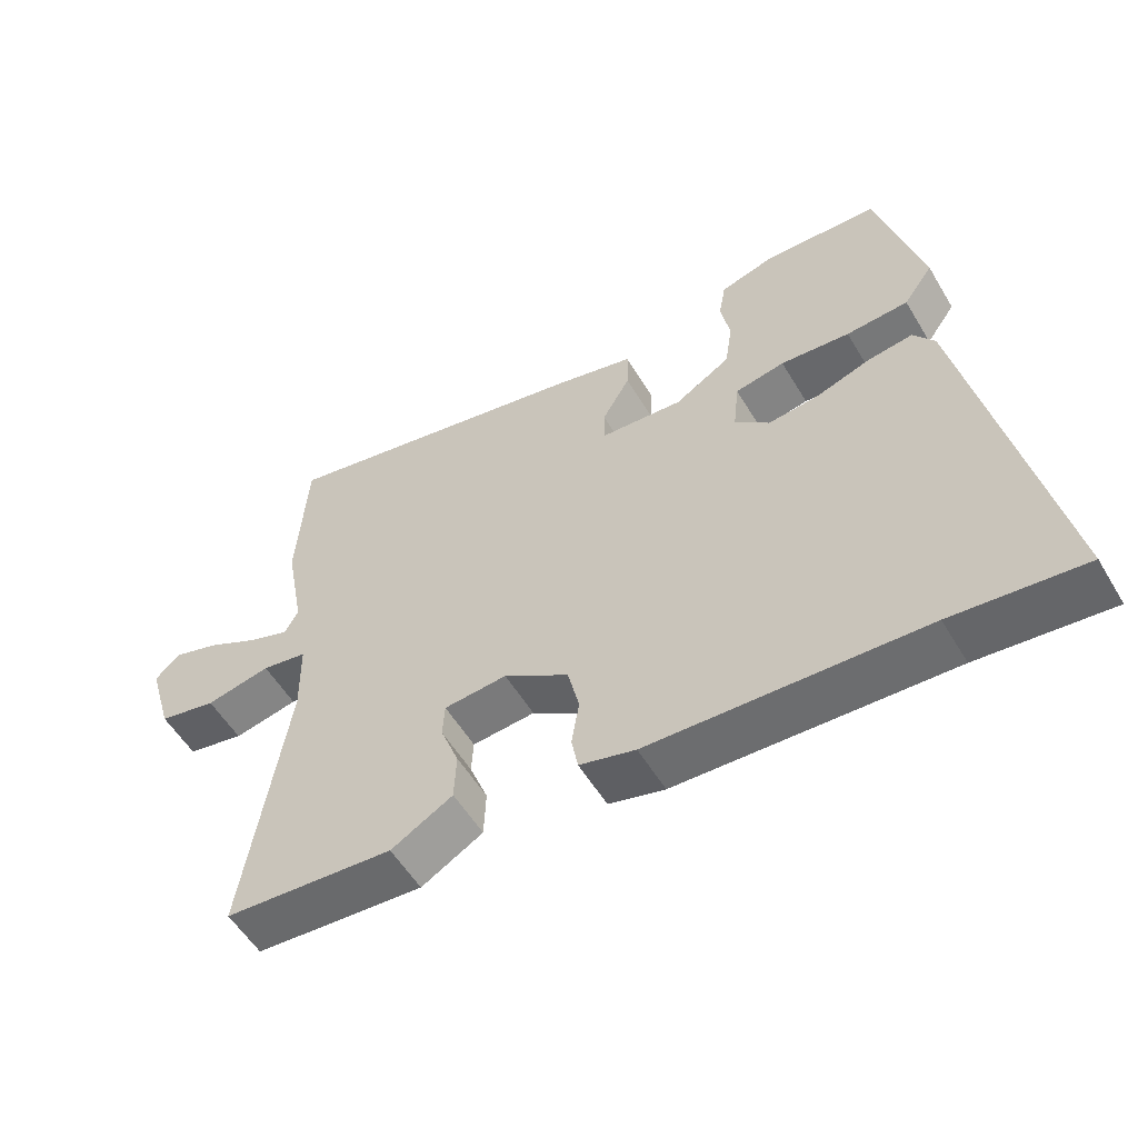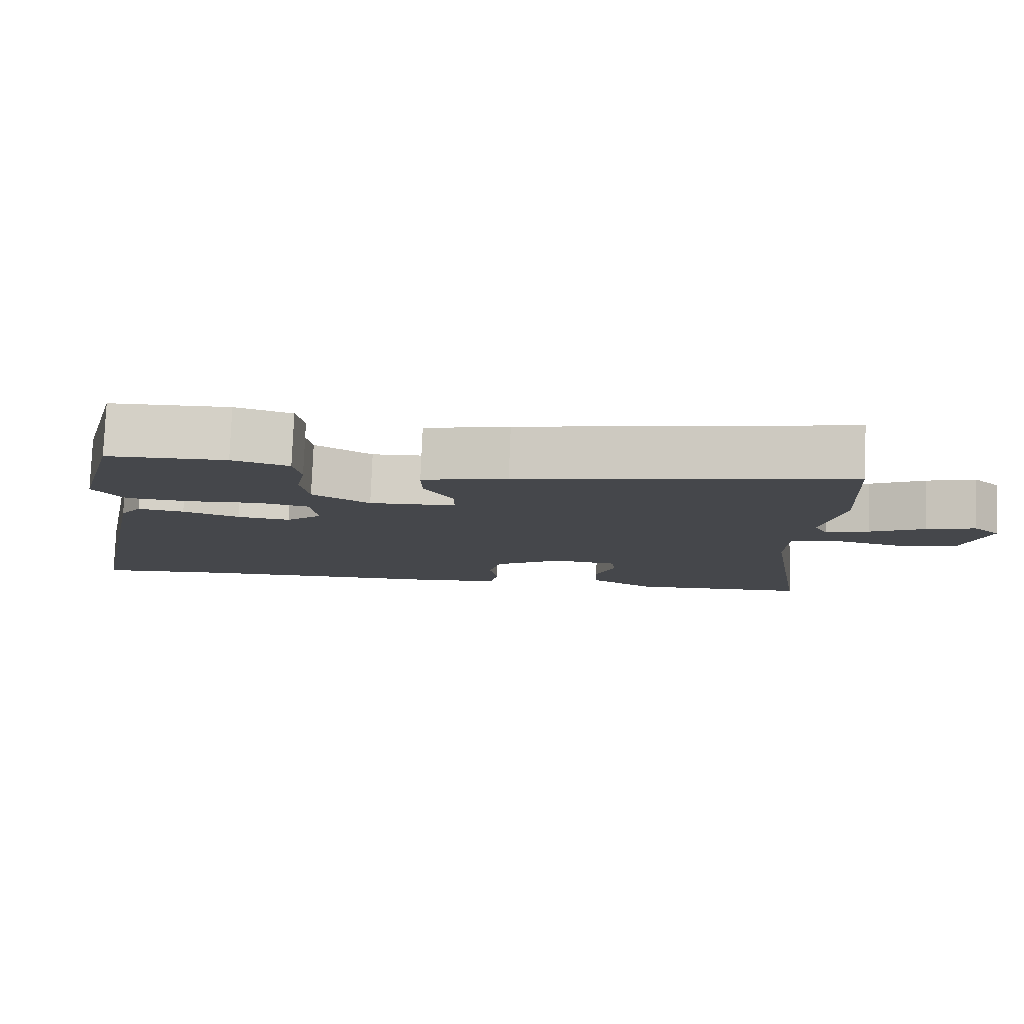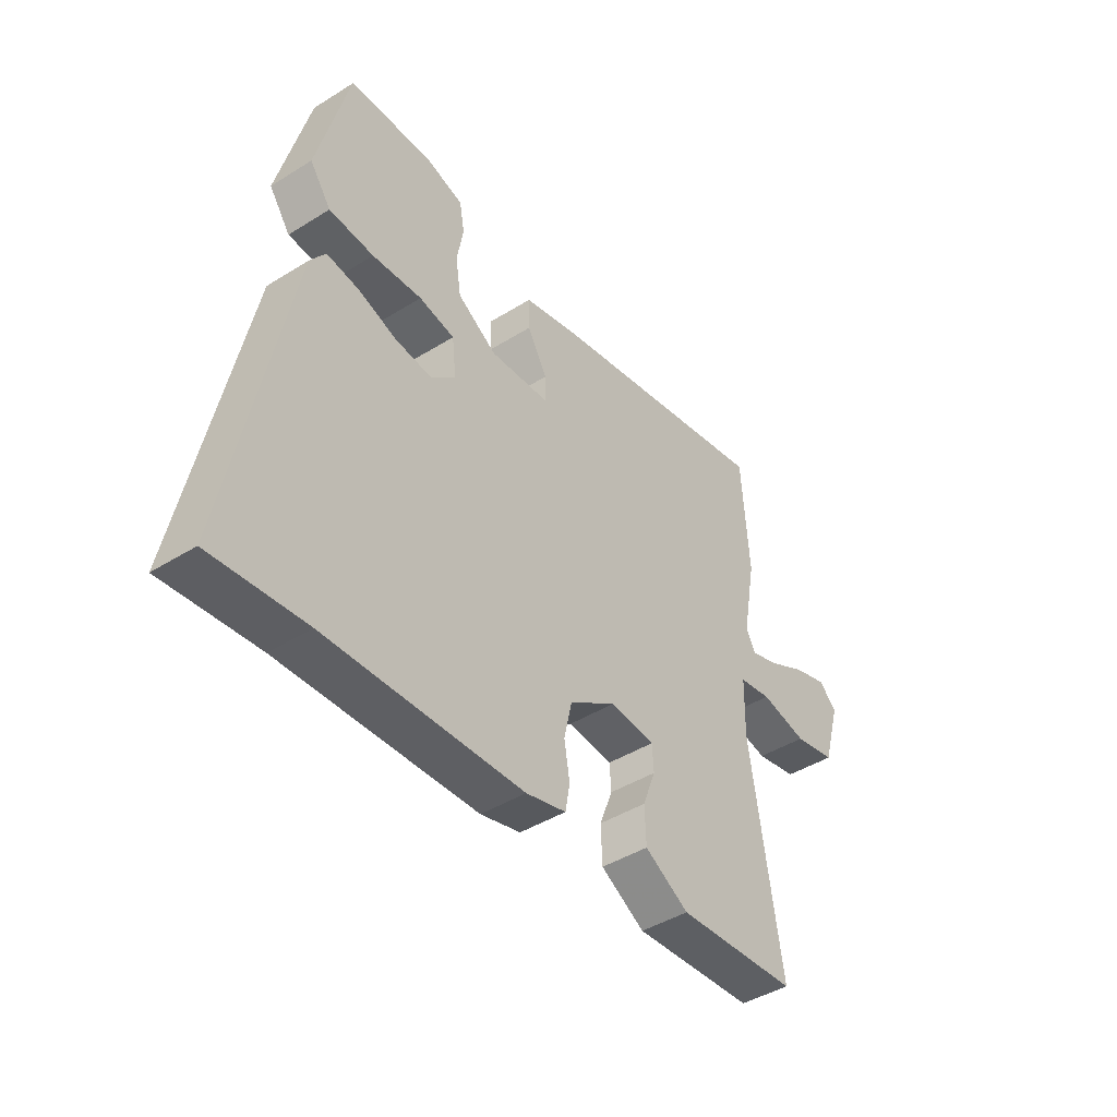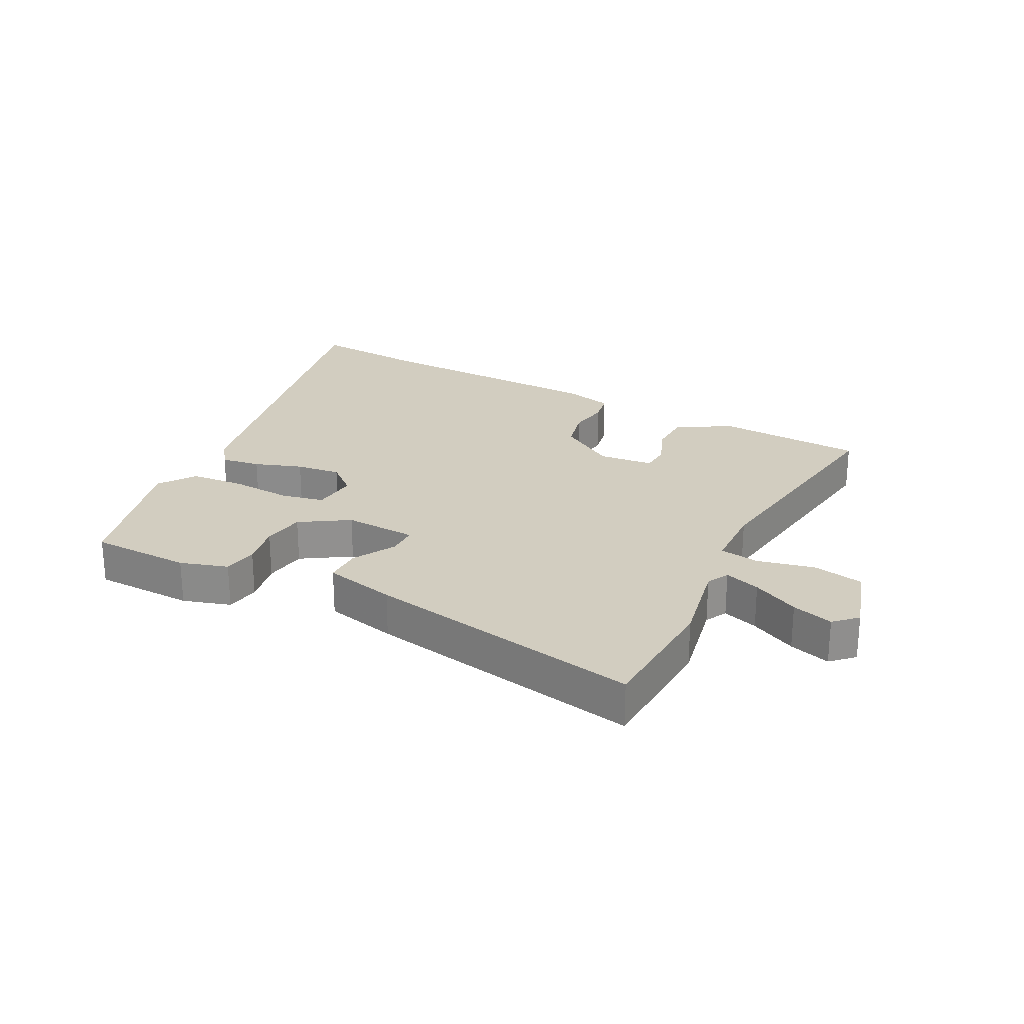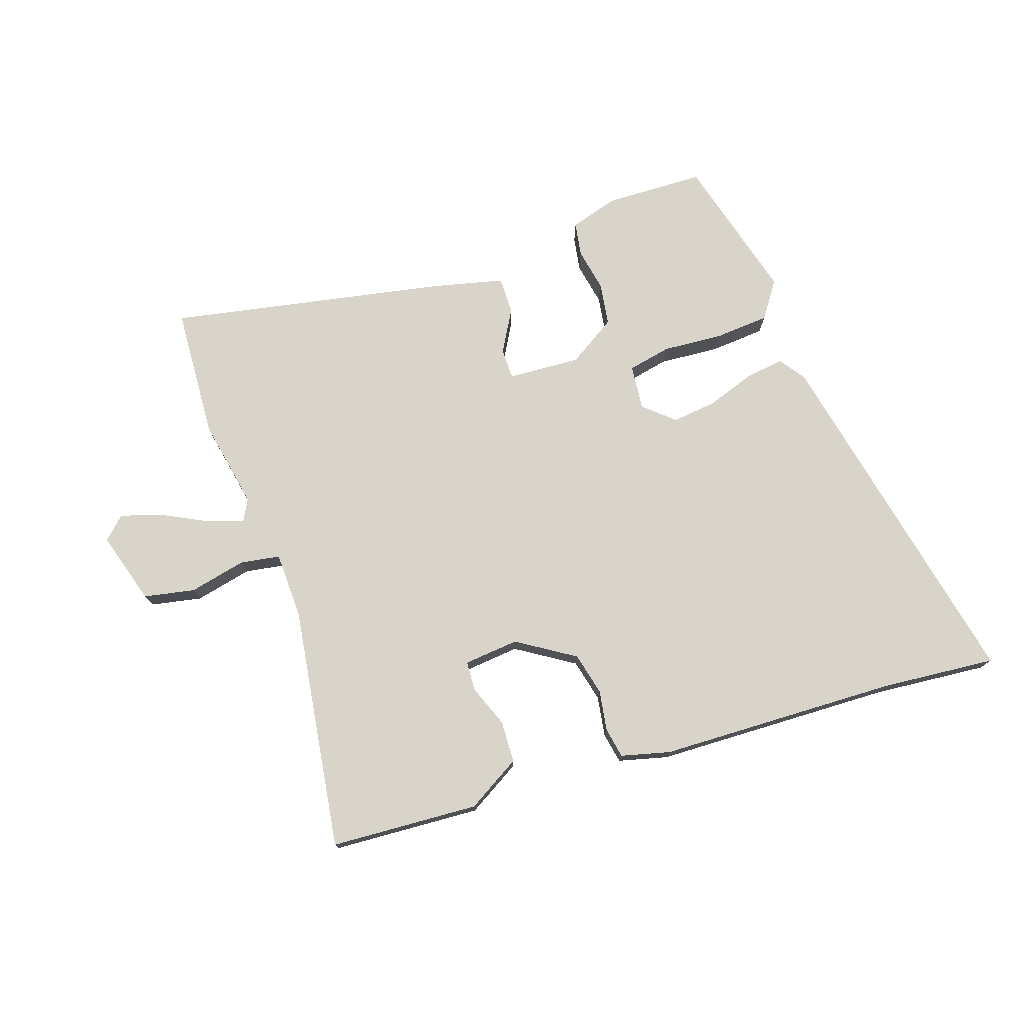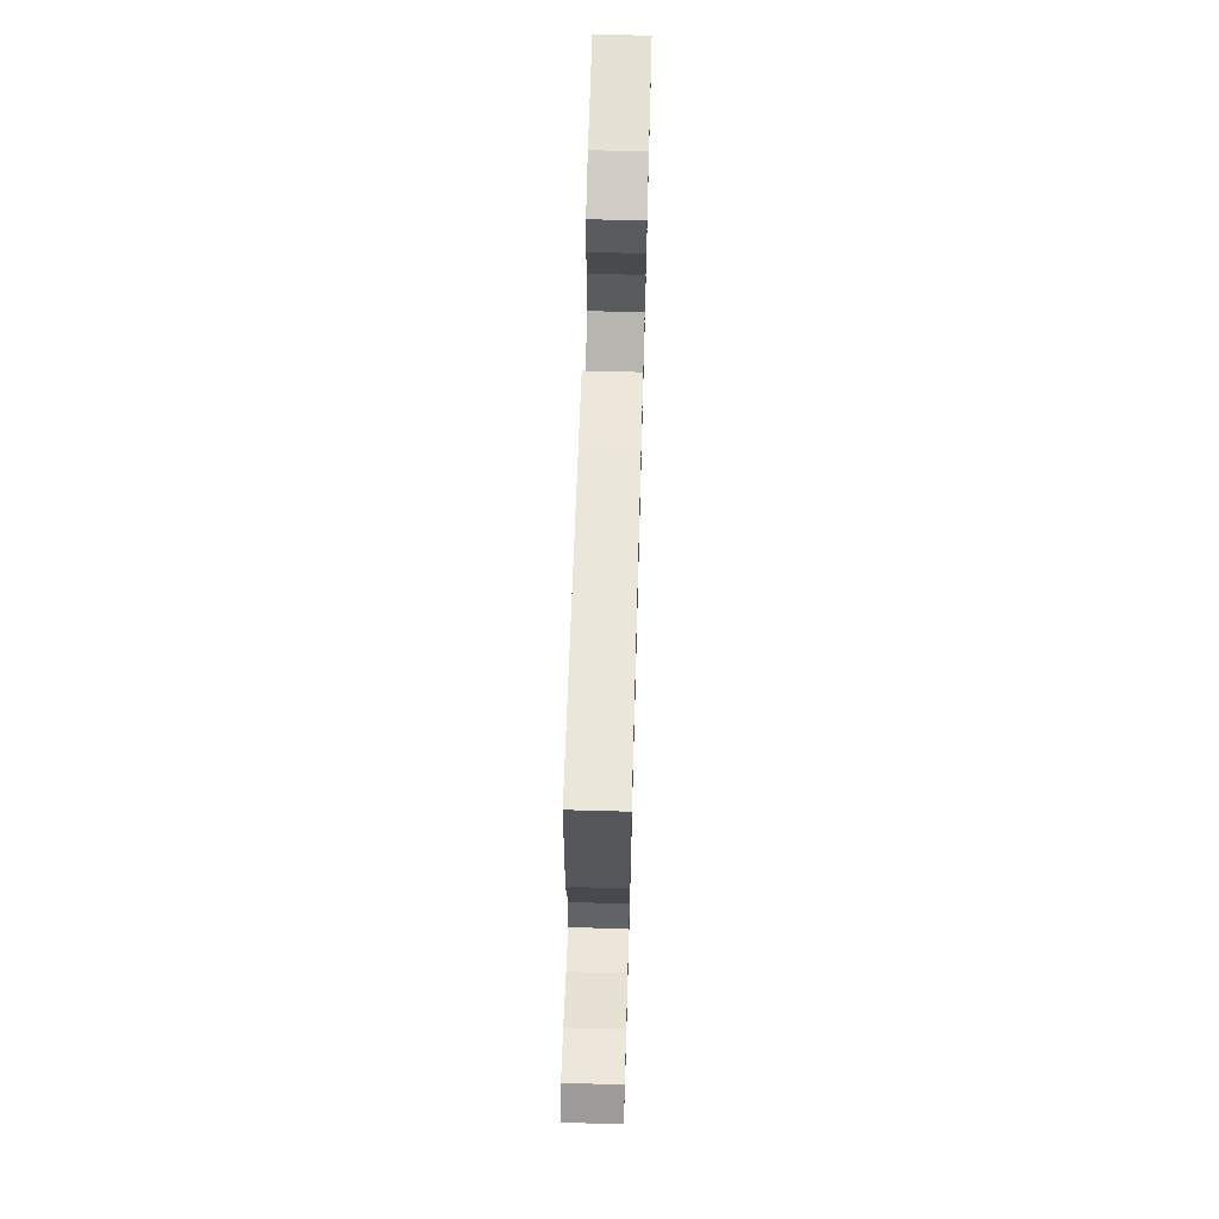
<metadata>
{"format":"obj","ext":"obj","renderer":"f3d","projection":"perspective","resolution":1024,"background":"white","views":[{"elev":-55.2,"azim":-149.5,"up":"+Z"},{"elev":79.8,"azim":2.3,"up":"+Z"},{"elev":-43.5,"azim":-53.6,"up":"+Z"},{"elev":24.7,"azim":26.6,"up":"+Y"},{"elev":75.5,"azim":160.9,"up":"+Y"},{"elev":66.8,"azim":91.6,"up":"+Z"}]}
</metadata>
<code>
v 0.497 0.07 0.544
v 0.511 0.07 0.327
v 0.484 0.07 0.181
v 0.503 0.07 0.145
v 0.561 0.07 0.165
v 0.636 0.07 0.204
v 0.703 0.07 0.225
v 0.739 0.07 0.191
v 0.704 0.07 0.072
v 0.621 0.07 0.055
v 0.528 0.07 0.075
v 0.463 0.07 0.064
v 0.461 0.07 -0.045
v 0.522 0.07 -0.443
v 0.28 0.07 -0.459
v 0.192 0.07 -0.408
v 0.189 0.07 -0.339
v 0.215 0.07 -0.271
v 0.212 0.07 -0.222
v 0.122 0.07 -0.214
v 0.029 0.07 -0.274
v 0.013 0.07 -0.344
v 0.024 0.07 -0.41
v 0.015 0.07 -0.46
v -0.065 0.07 -0.481
v -0.456 0.07 -0.496
v -0.643 0.07 -0.514
v -0.526 0.07 0.071
v -0.496 0.07 0.114
v -0.432 0.07 0.105
v -0.354 0.07 0.079
v -0.281 0.07 0.071
v -0.232 0.07 0.114
v -0.24 0.07 0.188
v -0.311 0.07 0.202
v -0.41 0.07 0.194
v -0.499 0.07 0.2
v -0.541 0.07 0.259
v -0.479 0.07 0.499
v -0.315 0.07 0.505
v -0.237 0.07 0.482
v -0.227 0.07 0.426
v -0.24 0.07 0.355
v -0.229 0.07 0.285
v -0.15 0.07 0.236
v -0.031 0.07 0.244
v -0.031 0.07 0.294
v -0.071 0.07 0.363
v -0.072 0.07 0.424
v 0.045 0.07 0.453
v 0.497 0 0.544
v 0.511 0 0.327
v 0.484 0 0.181
v 0.503 0 0.145
v 0.561 0 0.165
v 0.636 0 0.204
v 0.703 0 0.225
v 0.739 0 0.191
v 0.704 0 0.072
v 0.621 0 0.055
v 0.528 0 0.075
v 0.463 0 0.064
v 0.461 0 -0.045
v 0.522 0 -0.443
v 0.28 0 -0.459
v 0.192 0 -0.408
v 0.189 0 -0.339
v 0.215 0 -0.271
v 0.212 0 -0.222
v 0.122 0 -0.214
v 0.029 0 -0.274
v 0.013 0 -0.344
v 0.024 0 -0.41
v 0.015 0 -0.46
v -0.065 0 -0.481
v -0.456 0 -0.496
v -0.643 0 -0.514
v -0.526 0 0.071
v -0.496 0 0.114
v -0.432 0 0.105
v -0.354 0 0.079
v -0.281 0 0.071
v -0.232 0 0.114
v -0.24 0 0.188
v -0.311 0 0.202
v -0.41 0 0.194
v -0.499 0 0.2
v -0.541 0 0.259
v -0.479 0 0.499
v -0.315 0 0.505
v -0.237 0 0.482
v -0.227 0 0.426
v -0.24 0 0.355
v -0.229 0 0.285
v -0.15 0 0.236
v -0.031 0 0.244
v -0.031 0 0.294
v -0.071 0 0.363
v -0.072 0 0.424
v 0.045 0 0.453
f 1 2 3
f 50 1 3
f 49 50 3
f 48 49 3
f 47 48 3
f 46 47 3 4
f 45 46 4
f 41 42 43
f 40 41 43
f 39 40 43
f 38 39 43
f 37 38 43
f 36 37 43
f 35 36 43
f 34 35 43 44
f 33 34 44 45
f 29 30 31
f 28 29 31
f 27 28 31
f 26 27 31
f 26 31 32
f 25 26 32
f 24 25 32
f 23 24 32
f 22 23 32
f 21 22 32 33
f 16 17 18
f 15 16 18
f 14 15 18
f 13 14 18
f 12 13 18 19
f 9 10 11
f 8 9 11
f 7 8 11
f 6 7 11
f 5 6 11
f 4 5 11 12
f 45 4 12
f 33 45 12
f 21 33 12
f 20 21 12
f 12 19 20
f 53 52 51
f 53 51 100
f 53 100 99
f 53 99 98
f 53 98 97
f 54 53 97 96
f 54 96 95
f 93 92 91
f 93 91 90
f 93 90 89
f 93 89 88
f 93 88 87
f 93 87 86
f 93 86 85
f 94 93 85 84
f 95 94 84 83
f 81 80 79
f 81 79 78
f 81 78 77
f 81 77 76
f 82 81 76
f 82 76 75
f 82 75 74
f 82 74 73
f 82 73 72
f 83 82 72 71
f 68 67 66
f 68 66 65
f 68 65 64
f 68 64 63
f 69 68 63 62
f 61 60 59
f 61 59 58
f 61 58 57
f 61 57 56
f 61 56 55
f 62 61 55 54
f 62 54 95
f 62 95 83
f 62 83 71
f 62 71 70
f 70 69 62
f 1 51 52 2
f 2 52 53 3
f 3 53 54 4
f 4 54 55 5
f 5 55 56 6
f 6 56 57 7
f 7 57 58 8
f 8 58 59 9
f 9 59 60 10
f 10 60 61 11
f 11 61 62 12
f 12 62 63 13
f 13 63 64 14
f 14 64 65 15
f 15 65 66 16
f 16 66 67 17
f 17 67 68 18
f 18 68 69 19
f 19 69 70 20
f 20 70 71 21
f 21 71 72 22
f 22 72 73 23
f 23 73 74 24
f 24 74 75 25
f 25 75 76 26
f 26 76 77 27
f 27 77 78 28
f 28 78 79 29
f 29 79 80 30
f 30 80 81 31
f 31 81 82 32
f 32 82 83 33
f 33 83 84 34
f 34 84 85 35
f 35 85 86 36
f 36 86 87 37
f 37 87 88 38
f 38 88 89 39
f 39 89 90 40
f 40 90 91 41
f 41 91 92 42
f 42 92 93 43
f 43 93 94 44
f 44 94 95 45
f 45 95 96 46
f 46 96 97 47
f 47 97 98 48
f 48 98 99 49
f 49 99 100 50
f 50 100 51 1

</code>
